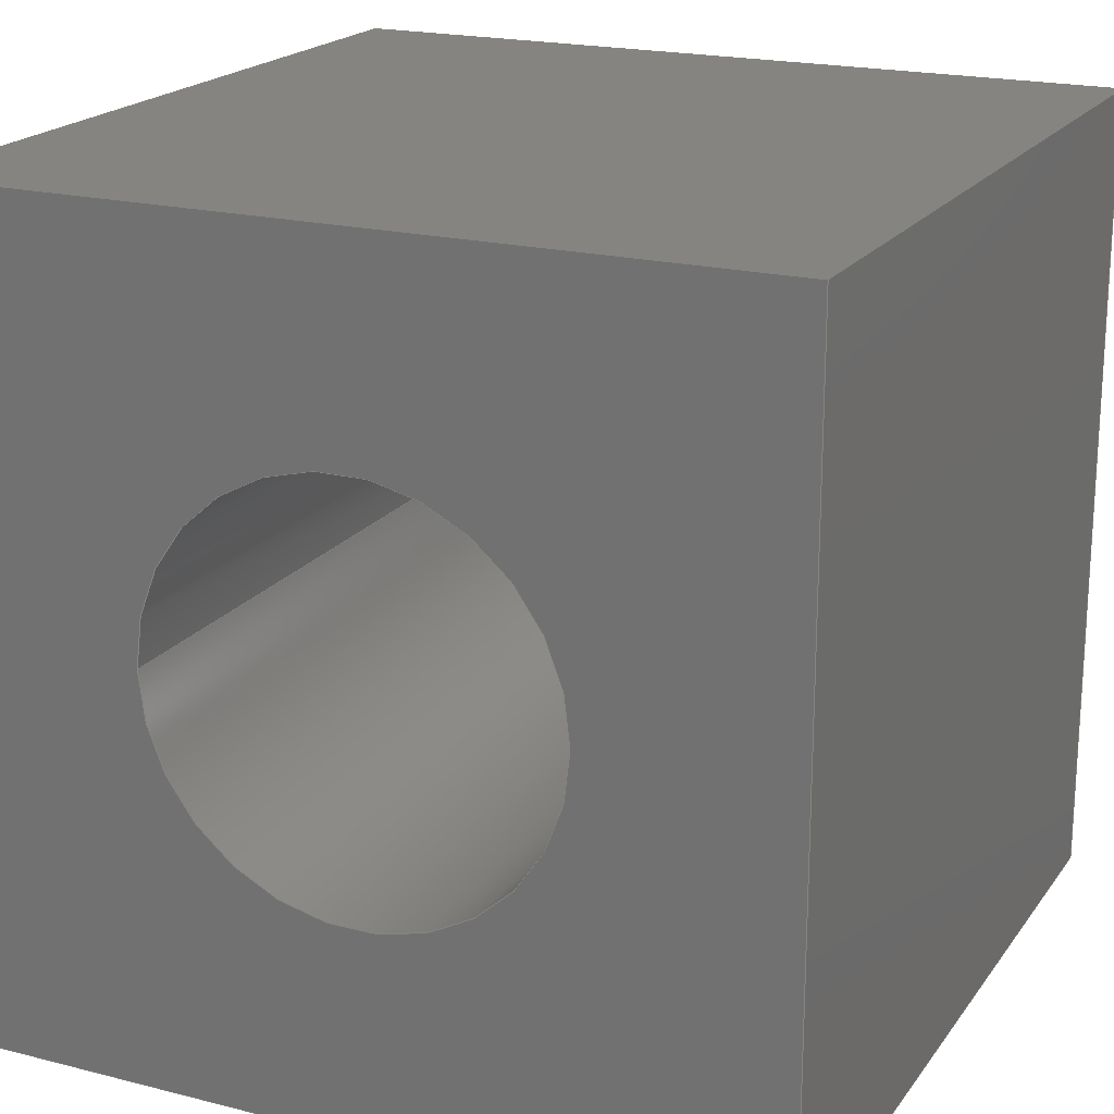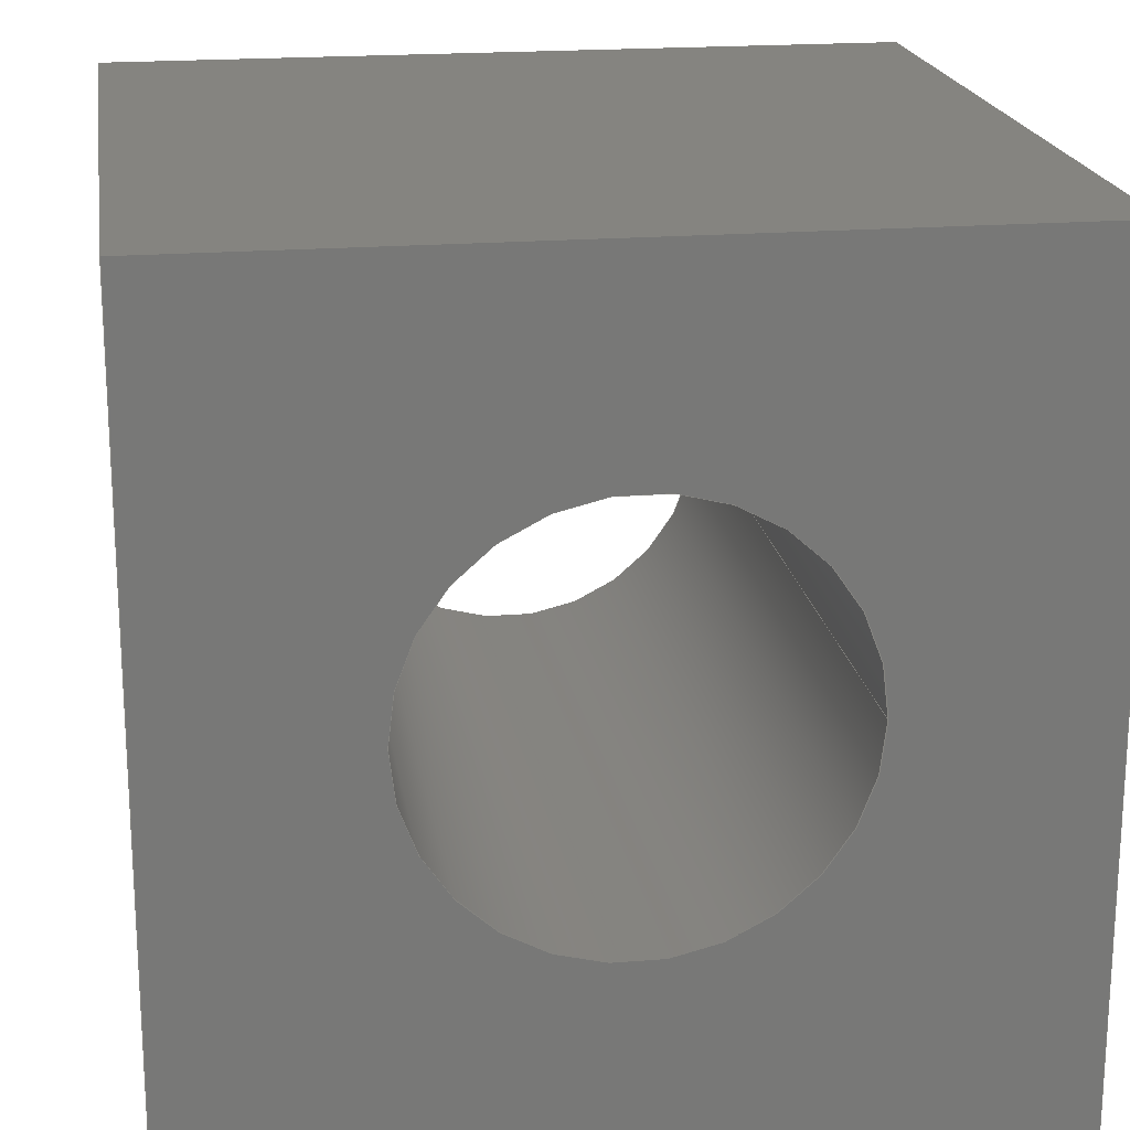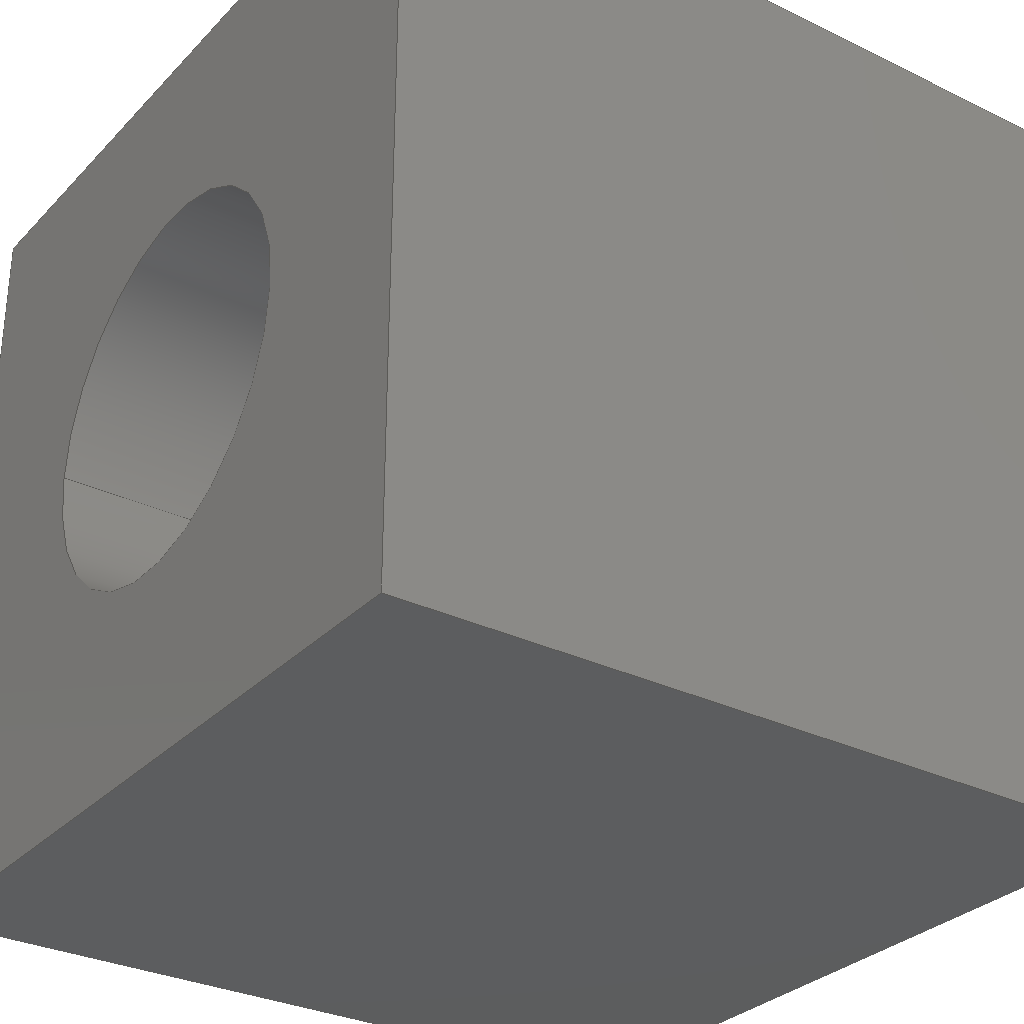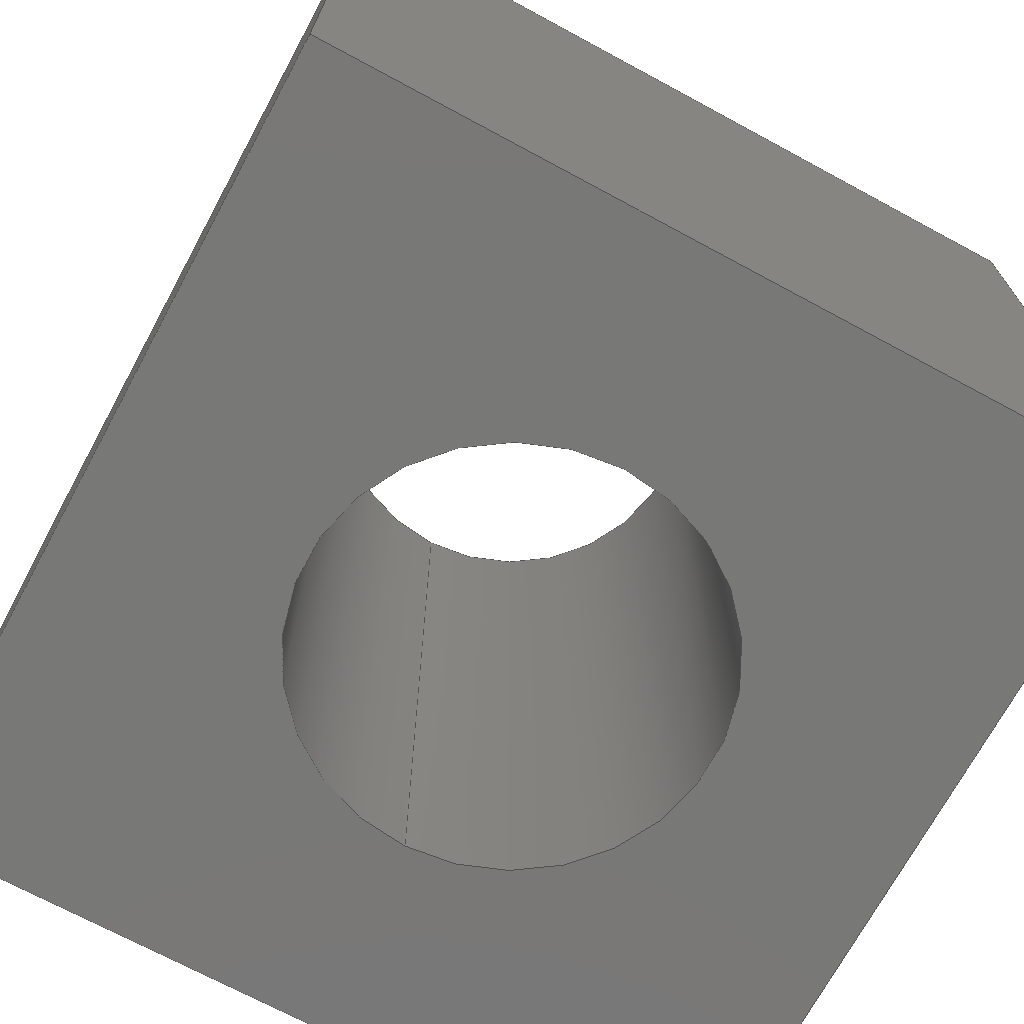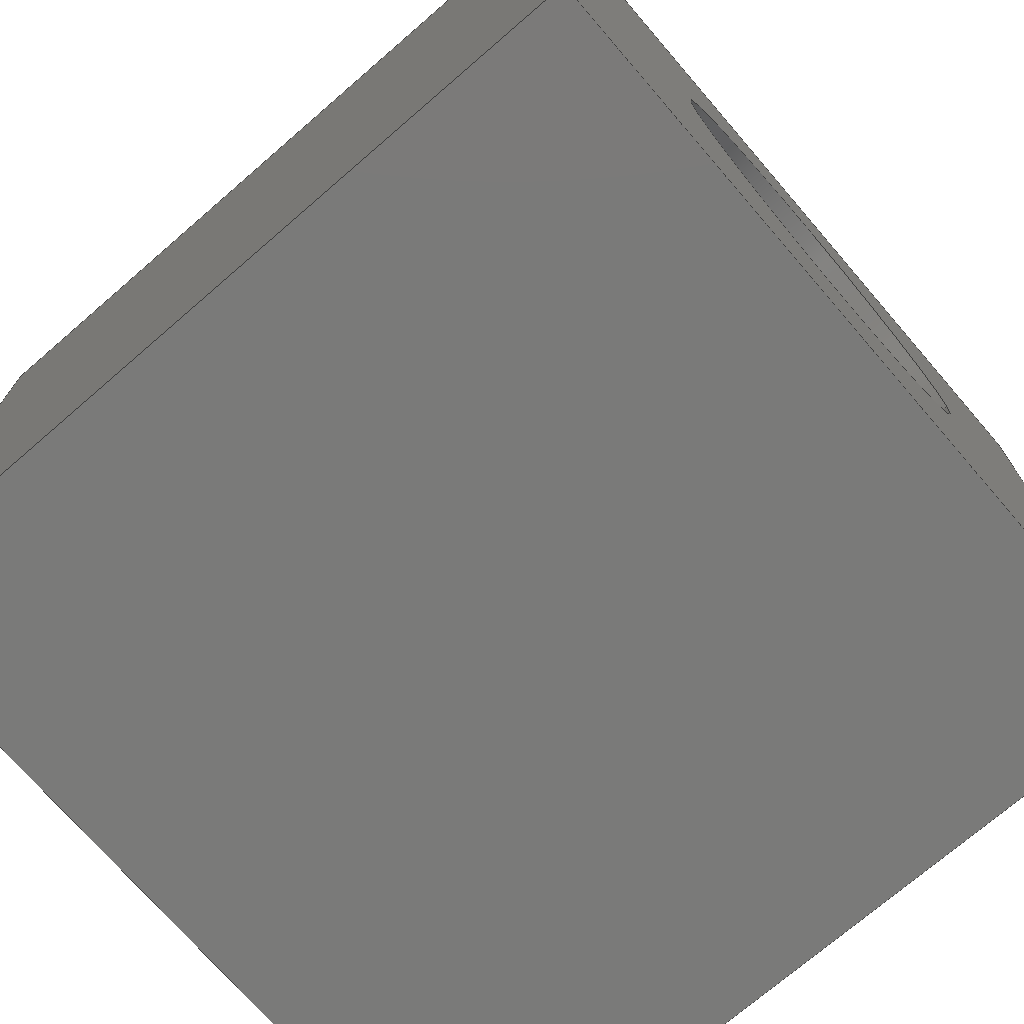
<metadata>
{"format":"step","ext":"stp","renderer":"f3d","projection":"perspective","resolution":1024,"background":"white","views":[{"elev":19.8,"azim":-154.8,"up":"+Z"},{"elev":19.7,"azim":-8.6,"up":"+Z"},{"elev":-30.6,"azim":55.0,"up":"+Z"},{"elev":-71.0,"azim":-118.4,"up":"+Y"},{"elev":-73.1,"azim":130.8,"up":"+Z"}]}
</metadata>
<code>
ISO-10303-21;
DATA;
#1=CARTESIAN_POINT('',(-5,0,-5));
#2=DIRECTION('',(0,-1,0));
#3=DIRECTION('',(1,0,0));
#4=AXIS2_PLACEMENT_3D('',#1,#2,#3);
#5=CARTESIAN_POINT('',(-5,0,-5));
#6=DIRECTION('',(0,-1,0));
#7=DIRECTION('',(-1,0,0));
#8=AXIS2_PLACEMENT_3D('',#5,#6,#7);
#9=DIRECTION('',(0,0,-1));
#10=VECTOR('',#9,10);
#11=CARTESIAN_POINT('',(0,0,0));
#12=LINE('',#11,#10);
#13=DIRECTION('',(-1,0,0));
#14=VECTOR('',#13,10);
#15=CARTESIAN_POINT('',(0,0,-10));
#16=LINE('',#15,#14);
#17=DIRECTION('',(0,0,1));
#18=VECTOR('',#17,10);
#19=CARTESIAN_POINT('',(-10,0,-10));
#20=LINE('',#19,#18);
#21=DIRECTION('',(1,0,0));
#22=VECTOR('',#21,10);
#23=CARTESIAN_POINT('',(-10,0,0));
#24=LINE('',#23,#22);
#25=DIRECTION('',(0,1,0));
#26=VECTOR('',#25,10);
#27=CARTESIAN_POINT('',(-2.5,0,-5));
#28=LINE('',#27,#26);
#29=DIRECTION('',(0,1,0));
#30=VECTOR('',#29,10);
#31=CARTESIAN_POINT('',(-7.5,0,-5));
#32=LINE('',#31,#30);
#33=CARTESIAN_POINT('',(-5,10,-5));
#34=DIRECTION('',(0,-1,0));
#35=DIRECTION('',(1,0,0));
#36=AXIS2_PLACEMENT_3D('',#33,#34,#35);
#37=CARTESIAN_POINT('',(-5,10,-5));
#38=DIRECTION('',(0,-1,0));
#39=DIRECTION('',(-1,0,0));
#40=AXIS2_PLACEMENT_3D('',#37,#38,#39);
#41=DIRECTION('',(0,0,-1));
#42=VECTOR('',#41,10);
#43=CARTESIAN_POINT('',(0,10,0));
#44=LINE('',#43,#42);
#45=DIRECTION('',(1,0,0));
#46=VECTOR('',#45,10);
#47=CARTESIAN_POINT('',(-10,10,0));
#48=LINE('',#47,#46);
#49=DIRECTION('',(0,0,1));
#50=VECTOR('',#49,10);
#51=CARTESIAN_POINT('',(-10,10,-10));
#52=LINE('',#51,#50);
#53=DIRECTION('',(-1,0,0));
#54=VECTOR('',#53,10);
#55=CARTESIAN_POINT('',(0,10,-10));
#56=LINE('',#55,#54);
#57=DIRECTION('',(0,1,0));
#58=VECTOR('',#57,10);
#59=CARTESIAN_POINT('',(0,0,0));
#60=LINE('',#59,#58);
#61=DIRECTION('',(0,1,0));
#62=VECTOR('',#61,10);
#63=CARTESIAN_POINT('',(-10,0,0));
#64=LINE('',#63,#62);
#65=DIRECTION('',(0,1,0));
#66=VECTOR('',#65,10);
#67=CARTESIAN_POINT('',(-10,0,-10));
#68=LINE('',#67,#66);
#69=DIRECTION('',(0,1,0));
#70=VECTOR('',#69,10);
#71=CARTESIAN_POINT('',(0,0,-10));
#72=LINE('',#71,#70);
#73=CARTESIAN_POINT('',(-2.5,0,-5));
#74=CARTESIAN_POINT('',(-7.5,0,-5));
#75=VERTEX_POINT('',#73);
#76=VERTEX_POINT('',#74);
#77=CARTESIAN_POINT('',(0,0,0));
#78=CARTESIAN_POINT('',(0,0,-10));
#79=VERTEX_POINT('',#77);
#80=VERTEX_POINT('',#78);
#81=CARTESIAN_POINT('',(-10,0,-10));
#82=VERTEX_POINT('',#81);
#83=CARTESIAN_POINT('',(-10,0,0));
#84=VERTEX_POINT('',#83);
#85=CARTESIAN_POINT('',(-2.5,10,-5));
#86=CARTESIAN_POINT('',(-7.5,10,-5));
#87=VERTEX_POINT('',#85);
#88=VERTEX_POINT('',#86);
#89=CARTESIAN_POINT('',(0,10,0));
#90=CARTESIAN_POINT('',(0,10,-10));
#91=VERTEX_POINT('',#89);
#92=VERTEX_POINT('',#90);
#93=CARTESIAN_POINT('',(-10,10,-10));
#94=VERTEX_POINT('',#93);
#95=CARTESIAN_POINT('',(-10,10,0));
#96=VERTEX_POINT('',#95);
#97=CARTESIAN_POINT('',(0,0,0));
#98=DIRECTION('',(0,1,0));
#99=DIRECTION('',(1,0,0));
#100=AXIS2_PLACEMENT_3D('',#97,#98,#99);
#101=PLANE('',#100);
#102=ORIENTED_EDGE('',*,*,#240,.T.);
#103=ORIENTED_EDGE('',*,*,#241,.T.);
#104=ORIENTED_EDGE('',*,*,#242,.T.);
#105=ORIENTED_EDGE('',*,*,#243,.T.);
#106=EDGE_LOOP('',(#102,#103,#104,#105));
#107=FACE_OUTER_BOUND('',#106,.F.);
#108=ORIENTED_EDGE('',*,*,#244,.T.);
#109=ORIENTED_EDGE('',*,*,#245,.T.);
#110=EDGE_LOOP('',(#108,#109));
#111=FACE_BOUND('',#110,.F.);
#112=CARTESIAN_POINT('',(-5,0,-5));
#113=DIRECTION('',(0,1,0));
#114=DIRECTION('',(1,0,0));
#115=AXIS2_PLACEMENT_3D('',#112,#113,#114);
#116=CYLINDRICAL_SURFACE('',#115,2.5);
#117=ORIENTED_EDGE('',*,*,#244,.F.);
#118=ORIENTED_EDGE('',*,*,#247,.T.);
#119=ORIENTED_EDGE('',*,*,#248,.T.);
#120=ORIENTED_EDGE('',*,*,#249,.F.);
#121=EDGE_LOOP('',(#117,#118,#119,#120));
#122=FACE_OUTER_BOUND('',#121,.F.);
#123=CARTESIAN_POINT('',(-5,0,-5));
#124=DIRECTION('',(0,1,0));
#125=DIRECTION('',(1,0,0));
#126=AXIS2_PLACEMENT_3D('',#123,#124,#125);
#127=CYLINDRICAL_SURFACE('',#126,2.5);
#128=ORIENTED_EDGE('',*,*,#245,.F.);
#129=ORIENTED_EDGE('',*,*,#249,.T.);
#130=ORIENTED_EDGE('',*,*,#251,.T.);
#131=ORIENTED_EDGE('',*,*,#247,.F.);
#132=EDGE_LOOP('',(#128,#129,#130,#131));
#133=FACE_OUTER_BOUND('',#132,.F.);
#134=CARTESIAN_POINT('',(0,10,0));
#135=DIRECTION('',(0,1,0));
#136=DIRECTION('',(1,0,0));
#137=AXIS2_PLACEMENT_3D('',#134,#135,#136);
#138=PLANE('',#137);
#139=ORIENTED_EDGE('',*,*,#253,.F.);
#140=ORIENTED_EDGE('',*,*,#254,.F.);
#141=ORIENTED_EDGE('',*,*,#255,.F.);
#142=ORIENTED_EDGE('',*,*,#256,.F.);
#143=EDGE_LOOP('',(#139,#140,#141,#142));
#144=FACE_OUTER_BOUND('',#143,.F.);
#145=ORIENTED_EDGE('',*,*,#248,.F.);
#146=ORIENTED_EDGE('',*,*,#251,.F.);
#147=EDGE_LOOP('',(#145,#146));
#148=FACE_BOUND('',#147,.F.);
#149=CARTESIAN_POINT('',(0,0,0));
#150=DIRECTION('',(1,0,0));
#151=DIRECTION('',(0,0,-1));
#152=AXIS2_PLACEMENT_3D('',#149,#150,#151);
#153=PLANE('',#152);
#154=ORIENTED_EDGE('',*,*,#240,.F.);
#155=ORIENTED_EDGE('',*,*,#258,.T.);
#156=ORIENTED_EDGE('',*,*,#253,.T.);
#157=ORIENTED_EDGE('',*,*,#259,.F.);
#158=EDGE_LOOP('',(#154,#155,#156,#157));
#159=FACE_OUTER_BOUND('',#158,.F.);
#160=CARTESIAN_POINT('',(-10,0,0));
#161=DIRECTION('',(0,0,1));
#162=DIRECTION('',(1,0,0));
#163=AXIS2_PLACEMENT_3D('',#160,#161,#162);
#164=PLANE('',#163);
#165=ORIENTED_EDGE('',*,*,#243,.F.);
#166=ORIENTED_EDGE('',*,*,#261,.T.);
#167=ORIENTED_EDGE('',*,*,#254,.T.);
#168=ORIENTED_EDGE('',*,*,#258,.F.);
#169=EDGE_LOOP('',(#165,#166,#167,#168));
#170=FACE_OUTER_BOUND('',#169,.F.);
#171=CARTESIAN_POINT('',(-10,0,-10));
#172=DIRECTION('',(-1,0,0));
#173=DIRECTION('',(0,0,1));
#174=AXIS2_PLACEMENT_3D('',#171,#172,#173);
#175=PLANE('',#174);
#176=ORIENTED_EDGE('',*,*,#242,.F.);
#177=ORIENTED_EDGE('',*,*,#263,.T.);
#178=ORIENTED_EDGE('',*,*,#255,.T.);
#179=ORIENTED_EDGE('',*,*,#261,.F.);
#180=EDGE_LOOP('',(#176,#177,#178,#179));
#181=FACE_OUTER_BOUND('',#180,.F.);
#182=CARTESIAN_POINT('',(0,0,-10));
#183=DIRECTION('',(0,0,-1));
#184=DIRECTION('',(-1,0,0));
#185=AXIS2_PLACEMENT_3D('',#182,#183,#184);
#186=PLANE('',#185);
#187=ORIENTED_EDGE('',*,*,#241,.F.);
#188=ORIENTED_EDGE('',*,*,#259,.T.);
#189=ORIENTED_EDGE('',*,*,#256,.T.);
#190=ORIENTED_EDGE('',*,*,#263,.F.);
#191=EDGE_LOOP('',(#187,#188,#189,#190));
#192=FACE_OUTER_BOUND('',#191,.F.);
#193=CLOSED_SHELL('',(#246,#250,#252,#257,#260,#262,#264,#265));
#194=MANIFOLD_SOLID_BREP('',#193);
#195=DIMENSIONAL_EXPONENTS(0,0,0,0,0,0,0);
#196=PLANE_ANGLE_MEASURE_WITH_UNIT(PLANE_ANGLE_MEASURE(0.01745),#267);
#197=(CONVERSION_BASED_UNIT('DEGREE',#196)NAMED_UNIT(*)PLANE_ANGLE_UNIT());
#198=UNCERTAINTY_MEASURE_WITH_UNIT(LENGTH_MEASURE(0.001732),#266,
'closure',
'Maximum model space distance between geometric entities at asserted connectivities');
#199=APPLICATION_CONTEXT(
'CONFIGURATION CONTROLLED 3D DESIGNS OF MECHANICAL PARTS AND ASSEMBLIES');
#200=APPLICATION_PROTOCOL_DEFINITION('international standard',
'config_control_design',1994,#199);
#201=DESIGN_CONTEXT('',#199,'design');
#202=MECHANICAL_CONTEXT('',#199,'mechanical');
#203=PRODUCT('WORK3','WORK3','NOT SPECIFIED',(#202));
#204=PRODUCT_DEFINITION_FORMATION_WITH_SPECIFIED_SOURCE('2','LAST_VERSION',#203,
.MADE.);
#205=PRODUCT_CATEGORY('part','');
#206=PRODUCT_RELATED_PRODUCT_CATEGORY('detail','',(#203));
#207=PRODUCT_CATEGORY_RELATIONSHIP('','',#205,#206);
#208=SECURITY_CLASSIFICATION_LEVEL('unclassified');
#209=SECURITY_CLASSIFICATION('','',#208);
#210=CC_DESIGN_SECURITY_CLASSIFICATION(#209,(#204));
#211=APPROVAL_STATUS('approved');
#212=APPROVAL(#211,'');
#213=CC_DESIGN_APPROVAL(#212,(#209,#204,#271));
#214=CALENDAR_DATE(116,10,11);
#215=COORDINATED_UNIVERSAL_TIME_OFFSET(8,0,.AHEAD.);
#216=LOCAL_TIME(18,36,57,#215);
#217=DATE_AND_TIME(#214,#216);
#218=APPROVAL_DATE_TIME(#217,#212);
#219=DATE_TIME_ROLE('creation_date');
#220=CC_DESIGN_DATE_AND_TIME_ASSIGNMENT(#217,#219,(#271));
#221=DATE_TIME_ROLE('classification_date');
#222=CC_DESIGN_DATE_AND_TIME_ASSIGNMENT(#217,#221,(#209));
#223=PERSON('UNSPECIFIED','UNSPECIFIED',$,$,$,$);
#224=ORGANIZATION('UNSPECIFIED','UNSPECIFIED','UNSPECIFIED');
#225=PERSON_AND_ORGANIZATION(#223,#224);
#226=APPROVAL_ROLE('approver');
#227=APPROVAL_PERSON_ORGANIZATION(#225,#212,#226);
#228=PERSON_AND_ORGANIZATION_ROLE('creator');
#229=CC_DESIGN_PERSON_AND_ORGANIZATION_ASSIGNMENT(#225,#228,(#204,#271));
#230=PERSON_AND_ORGANIZATION_ROLE('design_supplier');
#231=CC_DESIGN_PERSON_AND_ORGANIZATION_ASSIGNMENT(#225,#230,(#204));
#232=PERSON_AND_ORGANIZATION_ROLE('classification_officer');
#233=CC_DESIGN_PERSON_AND_ORGANIZATION_ASSIGNMENT(#225,#232,(#209));
#234=PERSON_AND_ORGANIZATION_ROLE('design_owner');
#235=CC_DESIGN_PERSON_AND_ORGANIZATION_ASSIGNMENT(#225,#234,(#203));
#236=CIRCLE('',#4,2.5);
#237=CIRCLE('',#8,2.5);
#238=CIRCLE('',#36,2.5);
#239=CIRCLE('',#40,2.5);
#240=EDGE_CURVE('',#79,#80,#12,.T.);
#241=EDGE_CURVE('',#80,#82,#16,.T.);
#242=EDGE_CURVE('',#82,#84,#20,.T.);
#243=EDGE_CURVE('',#84,#79,#24,.T.);
#244=EDGE_CURVE('',#75,#76,#236,.T.);
#245=EDGE_CURVE('',#76,#75,#237,.T.);
#246=ADVANCED_FACE('',(#107,#111),#101,.F.);
#247=EDGE_CURVE('',#75,#87,#28,.T.);
#248=EDGE_CURVE('',#87,#88,#238,.T.);
#249=EDGE_CURVE('',#76,#88,#32,.T.);
#250=ADVANCED_FACE('',(#122),#116,.F.);
#251=EDGE_CURVE('',#88,#87,#239,.T.);
#252=ADVANCED_FACE('',(#133),#127,.F.);
#253=EDGE_CURVE('',#91,#92,#44,.T.);
#254=EDGE_CURVE('',#96,#91,#48,.T.);
#255=EDGE_CURVE('',#94,#96,#52,.T.);
#256=EDGE_CURVE('',#92,#94,#56,.T.);
#257=ADVANCED_FACE('',(#144,#148),#138,.T.);
#258=EDGE_CURVE('',#79,#91,#60,.T.);
#259=EDGE_CURVE('',#80,#92,#72,.T.);
#260=ADVANCED_FACE('',(#159),#153,.T.);
#261=EDGE_CURVE('',#84,#96,#64,.T.);
#262=ADVANCED_FACE('',(#170),#164,.T.);
#263=EDGE_CURVE('',#82,#94,#68,.T.);
#264=ADVANCED_FACE('',(#181),#175,.T.);
#265=ADVANCED_FACE('',(#192),#186,.T.);
#266=(LENGTH_UNIT()NAMED_UNIT(*)SI_UNIT(.MILLI.,.METRE.));
#267=(NAMED_UNIT(*)PLANE_ANGLE_UNIT()SI_UNIT($,.RADIAN.));
#268=(NAMED_UNIT(*)SI_UNIT($,.STERADIAN.)SOLID_ANGLE_UNIT());
#269=(GEOMETRIC_REPRESENTATION_CONTEXT(3)GLOBAL_UNCERTAINTY_ASSIGNED_CONTEXT((
#198))GLOBAL_UNIT_ASSIGNED_CONTEXT((#266,#197,#268))REPRESENTATION_CONTEXT
('ID1','3'));
#270=ADVANCED_BREP_SHAPE_REPRESENTATION('',(#194),#269);
#271=PRODUCT_DEFINITION('design','',#204,#201);
#272=PRODUCT_DEFINITION_SHAPE('','SHAPE FOR WORK3',#271);
#273=SHAPE_DEFINITION_REPRESENTATION(#272,#270);
ENDSEC;
END-ISO-10303-21;

</code>
